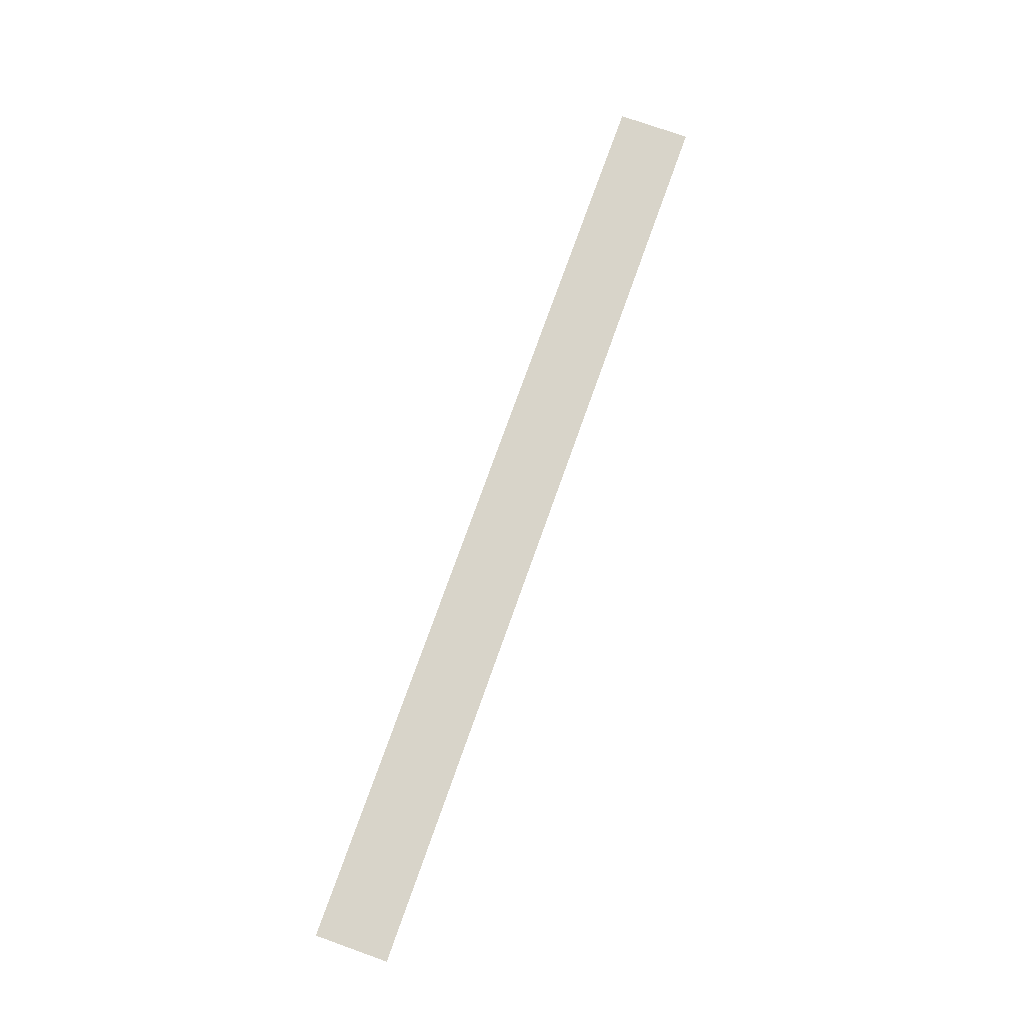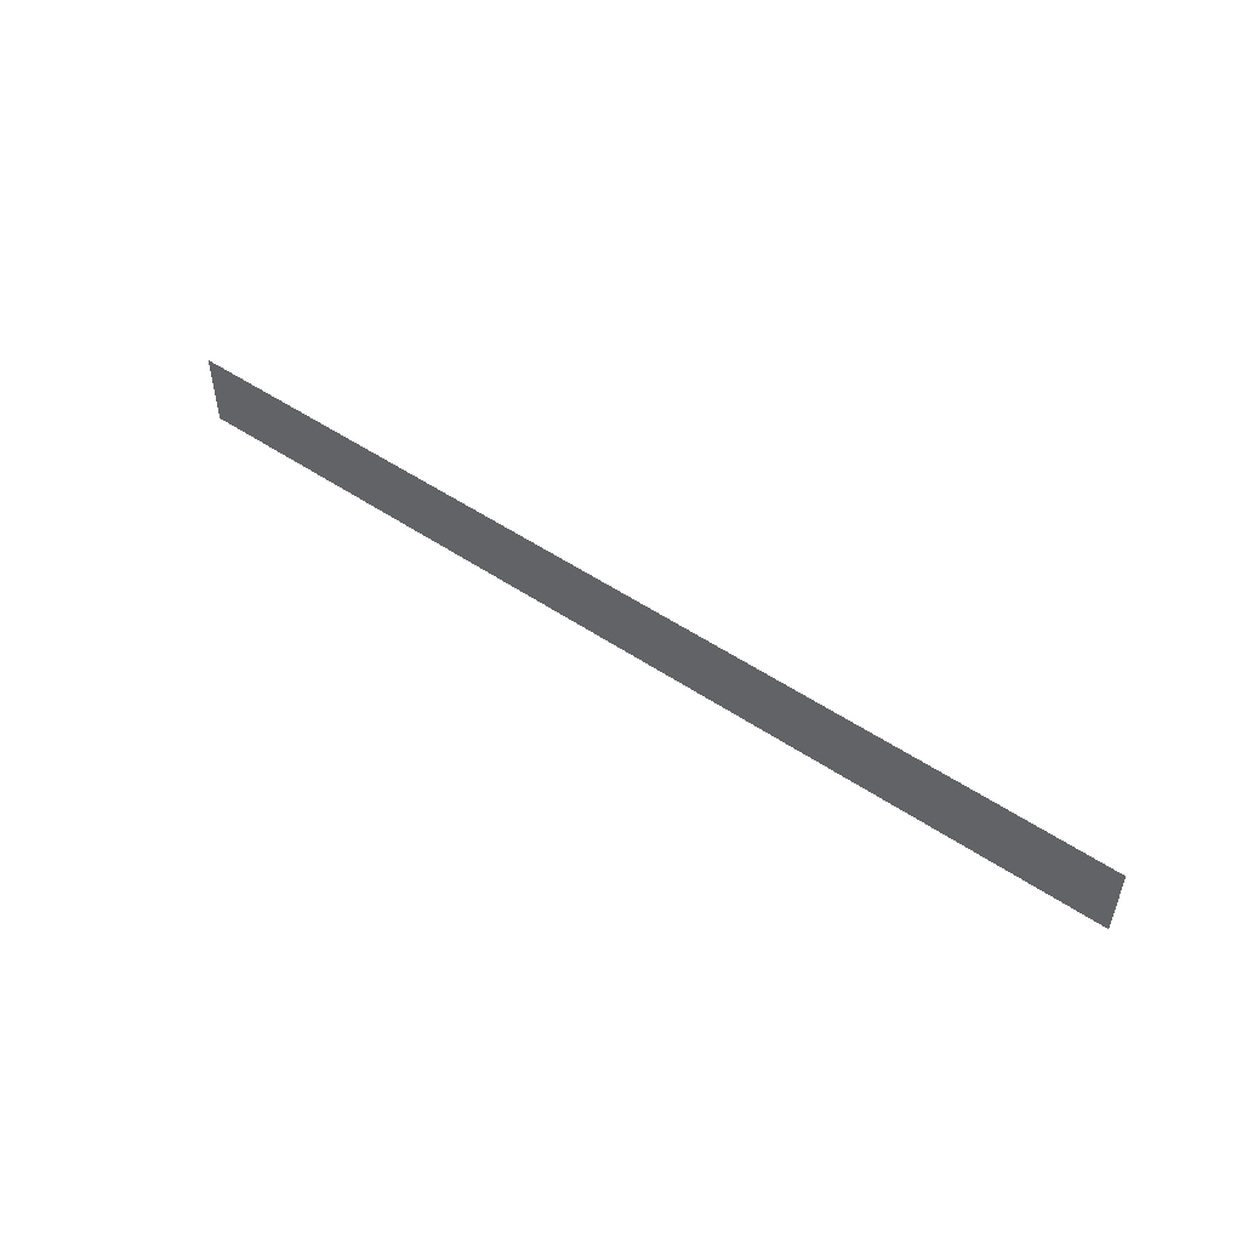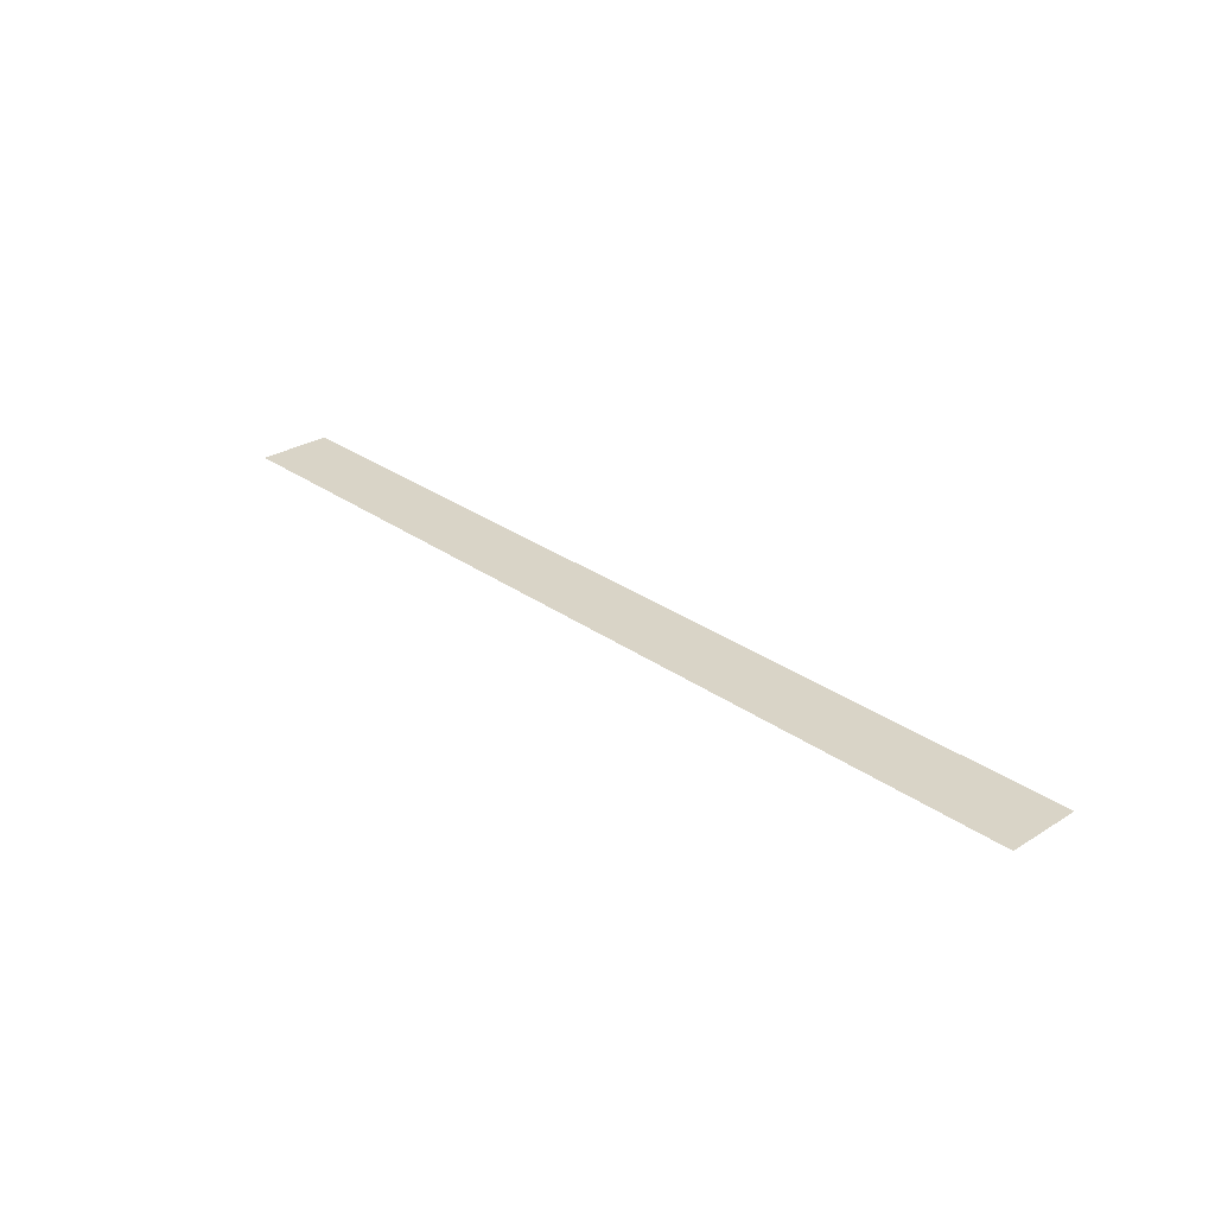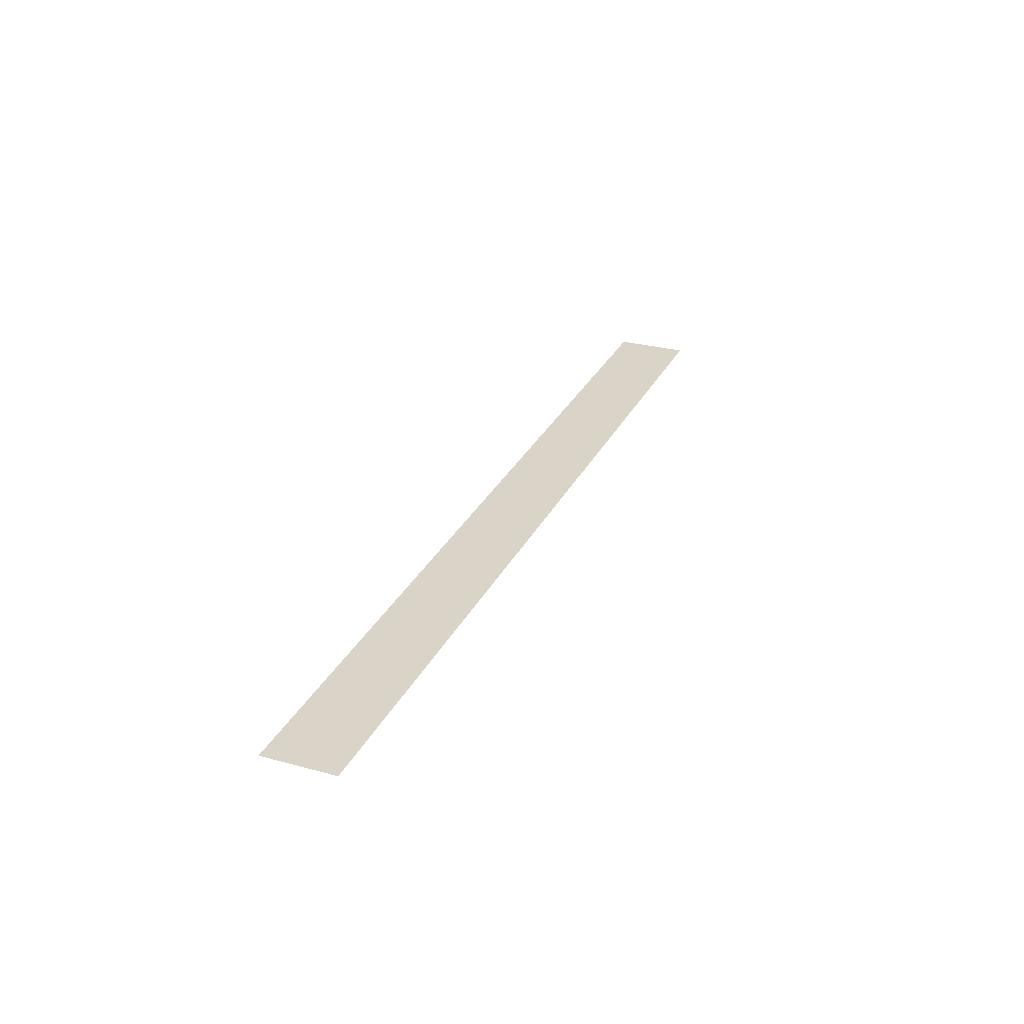
<metadata>
{"format":"obj","ext":"obj","renderer":"f3d","projection":"perspective","resolution":1024,"background":"white","views":[{"elev":75.2,"azim":-70.4,"up":"+Y"},{"elev":50.0,"azim":-143.4,"up":"+Z"},{"elev":28.6,"azim":46.9,"up":"+Y"},{"elev":28.8,"azim":-67.9,"up":"+Y"}]}
</metadata>
<code>
o mesh13/mesh13-geometry#mesh13-geometry
v 0.1229 0.7674 0.4856
v 0.09941 0.7674 0.4875
v 0.1229 0.7674 0.4875
v 0.09941 0.7674 0.4856
f 1 2 3
f 3 2 1
f 1 4 2
f 2 4 1

</code>
